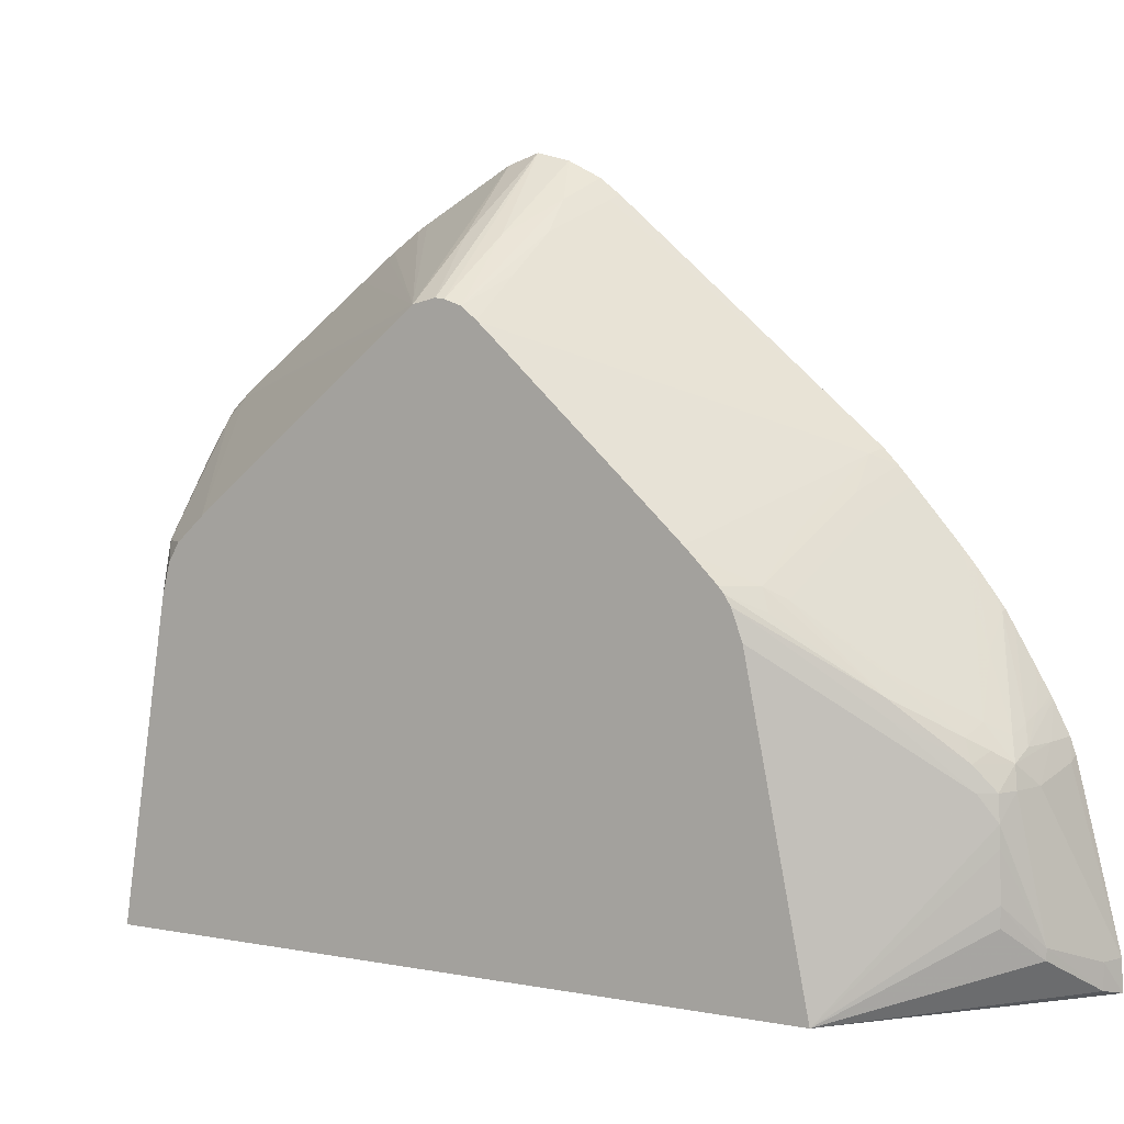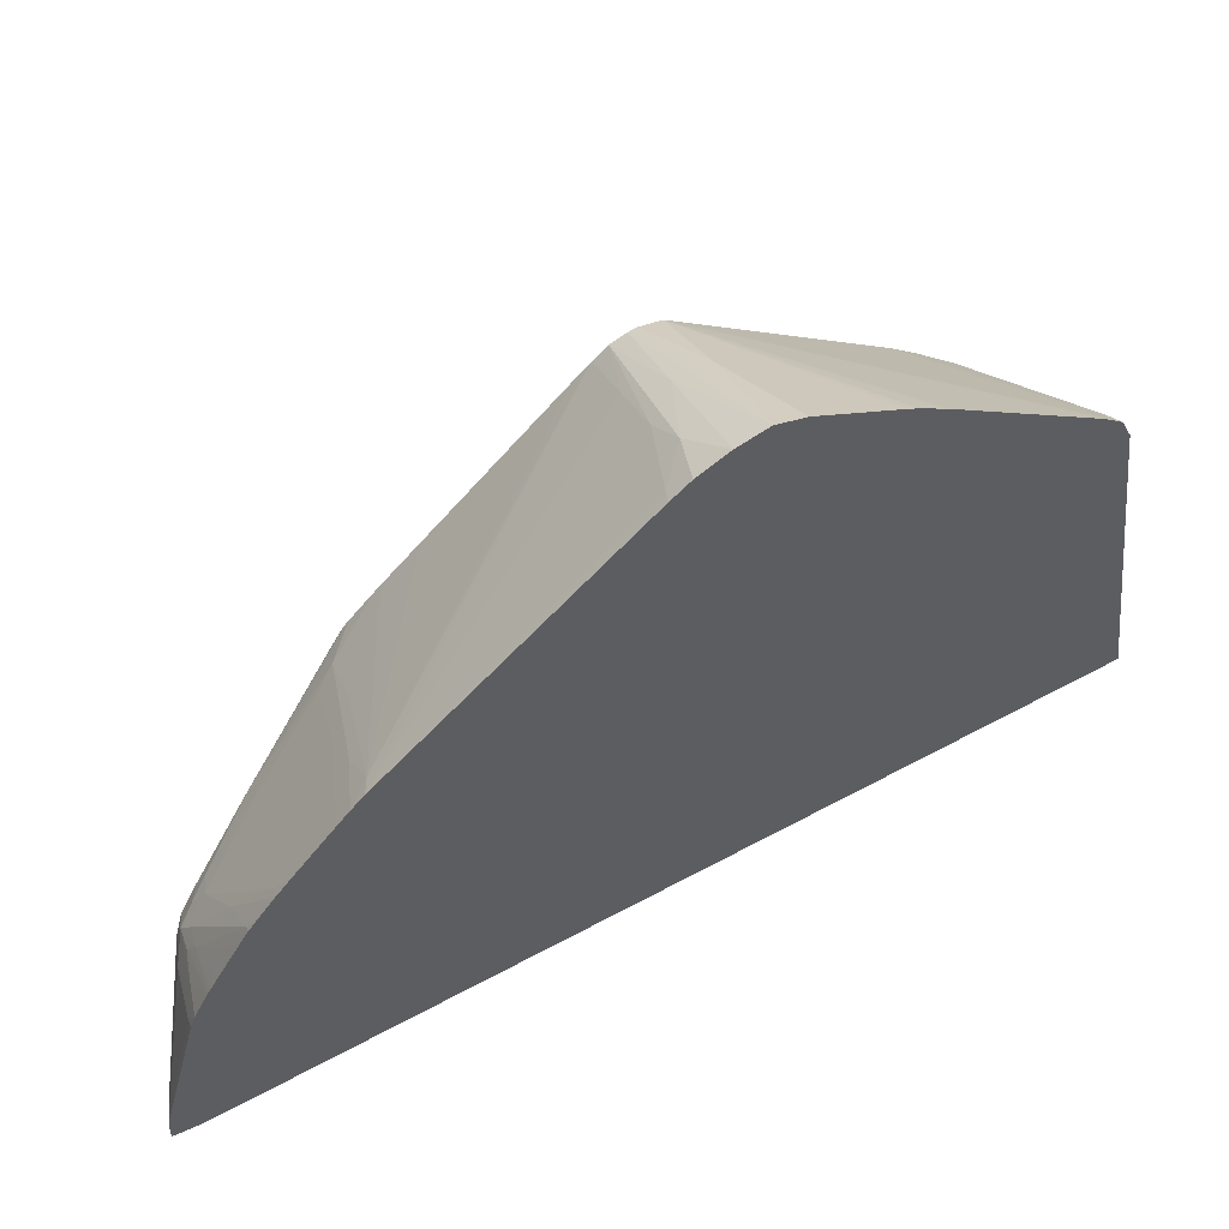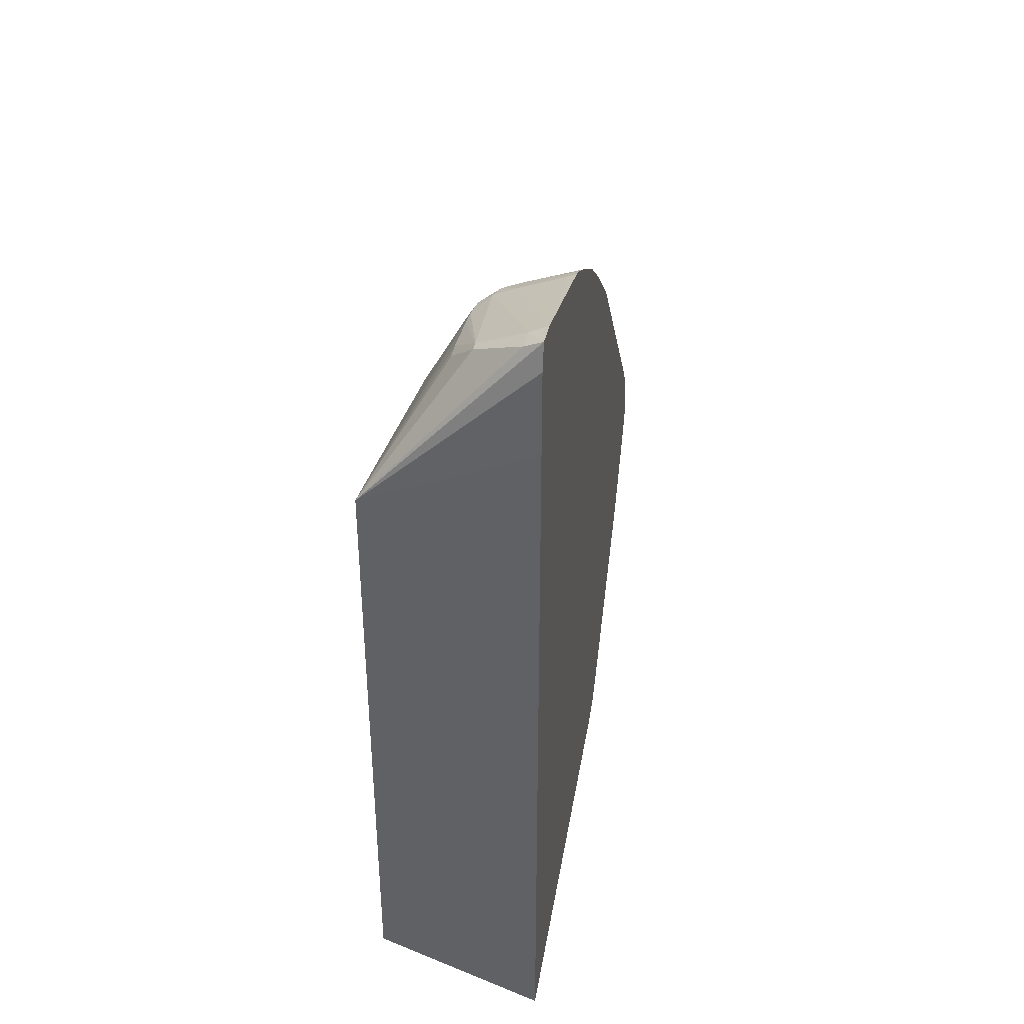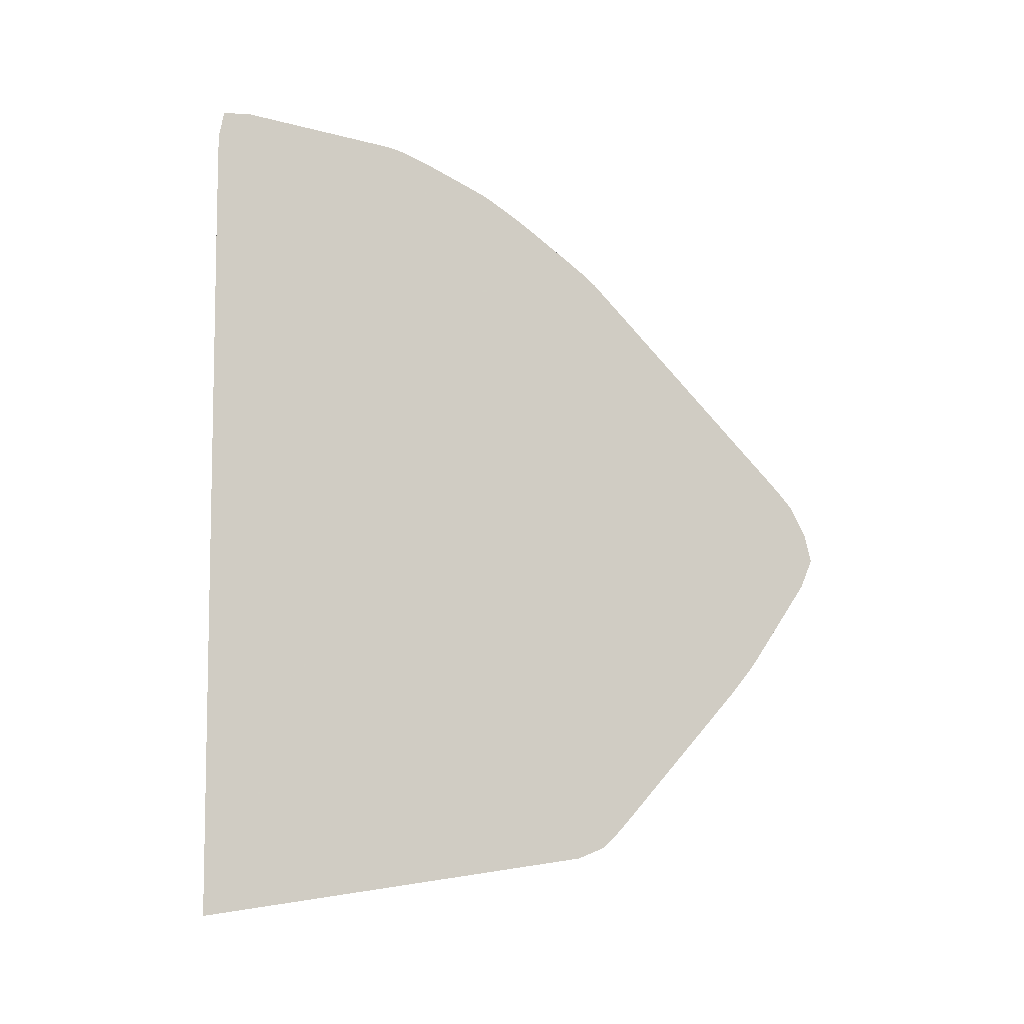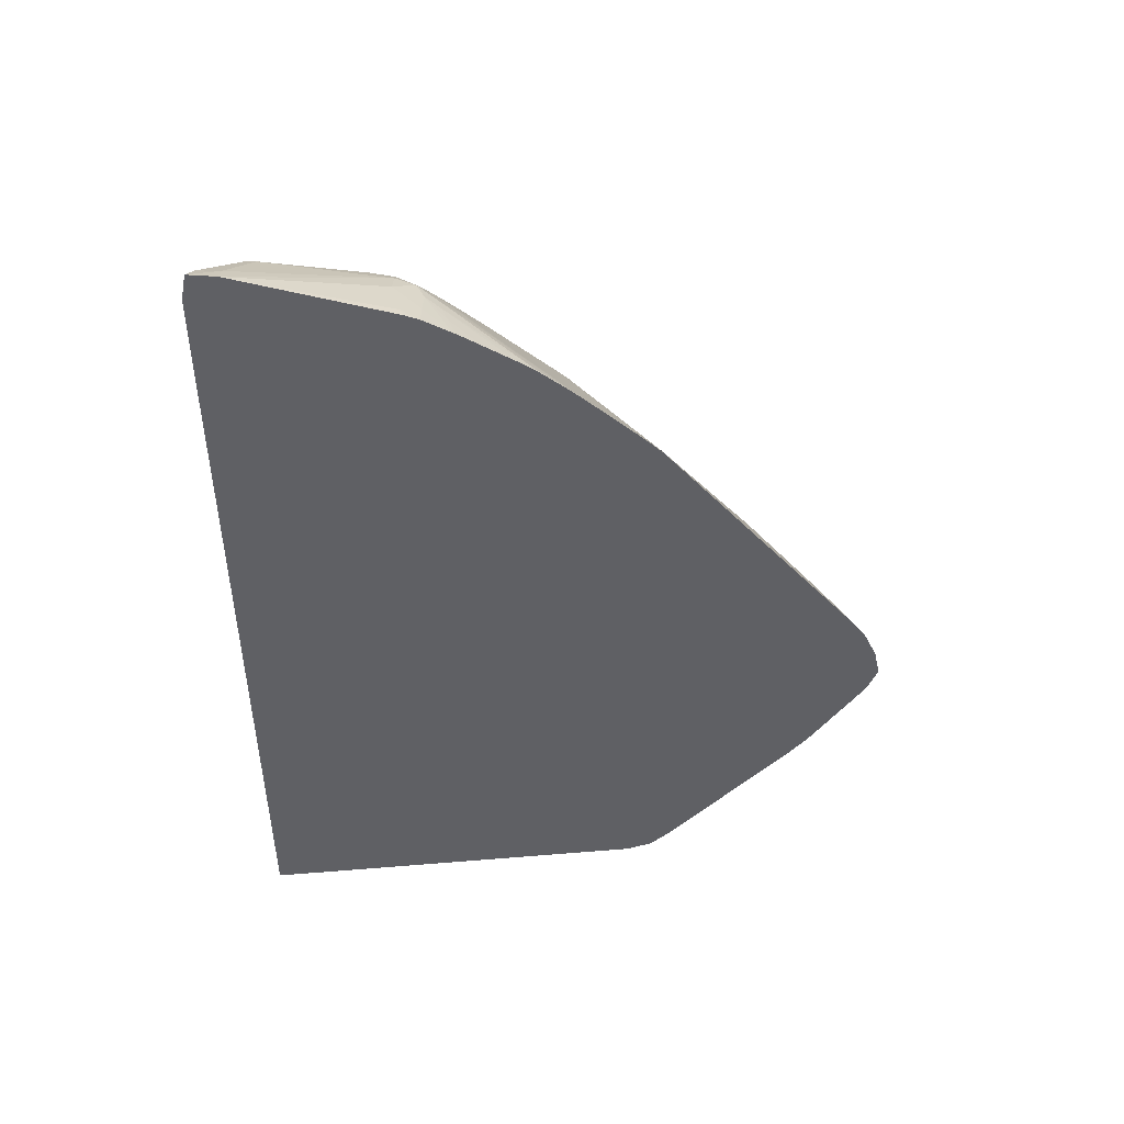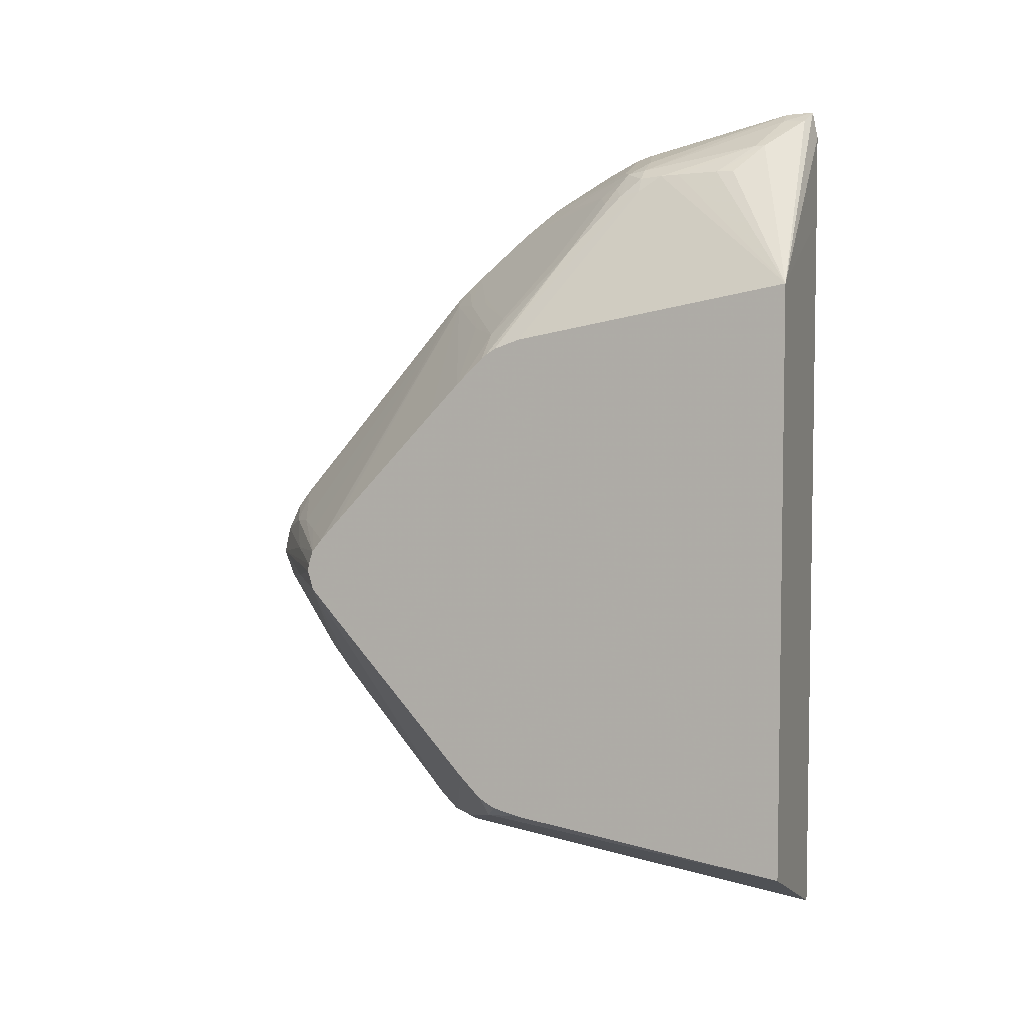
<metadata>
{"format":"obj","ext":"obj","renderer":"f3d","projection":"perspective","resolution":1024,"background":"white","views":[{"elev":8.2,"azim":-63.1,"up":"+Y"},{"elev":61.0,"azim":61.2,"up":"+Y"},{"elev":38.1,"azim":10.5,"up":"+Z"},{"elev":-7.1,"azim":92.8,"up":"+Z"},{"elev":46.7,"azim":90.9,"up":"+Z"},{"elev":5.4,"azim":-70.9,"up":"+Z"}]}
</metadata>
<code>
v 0.004502 0.03108 -0.02516
v -0.003716 0.03108 -0.02181
v -0.002673 0.04671 -0.02002
v 0.001963 0.04858 -0.02152
v 0.004502 0.05004 -0.02225
v 0.004502 0.03108 0.01118
v -0.003716 0.04471 -0.0197
v -0.003716 0.03108 0.007698
v 0.003776 0.0509 -0.02153
v 0.002382 0.04961 -0.02149
v -0.003716 0.04604 -0.01936
v -0.003716 0.04638 -0.01917
v -0.003716 0.04683 -0.01891
v -0.003716 0.0479 -0.01781
v 0.004502 0.05125 -0.02173
v 0.004502 0.03109 0.01541
v 0.004502 0.03136 0.01671
v 0.003615 0.03161 0.01622
v 0.00119 0.03319 0.01478
v -4.838e-05 0.03453 0.01343
v -5.562e-05 0.03537 0.01344
v -2.023e-05 0.0367 0.01338
v -1.73e-06 0.0374 0.01334
v 3.286e-05 0.03829 0.0133
v -0.0002672 0.03937 0.01252
v -0.003716 0.04471 0.004976
v 0.004306 0.05179 -0.02105
v 0.004502 0.05159 -0.0214
v -0.003716 0.05445 -0.01039
v 0.004502 0.0327 0.01663
v 0.00362 0.0327 0.01621
v 0.00119 0.03367 0.01478
v 0.0008228 0.03937 0.01366
v 0.0001567 0.03937 0.01319
v -0.0001666 0.04038 0.01229
v -0.001473 0.04204 0.009591
v -0.003716 0.04598 0.004513
v 0.004502 0.05212 -0.02085
v -0.003716 0.0557 -0.008973
v -0.003716 0.05629 -0.008293
v 0.004502 0.04008 0.01471
v 0.004079 0.03986 0.01466
v 0.002001 0.03937 0.01416
v 0.001066 0.04029 0.0135
v 0.0005718 0.04078 0.01274
v 7.952e-05 0.04127 0.01194
v -0.001396 0.04279 0.009419
v -0.003716 0.04642 0.004231
v 0.004502 0.05293 -0.01987
v -0.003716 0.05656 -0.007338
v -7.09e-05 0.05876 -0.008059
v 0.004502 0.06136 -0.008641
v 0.004502 0.05905 -0.01233
v 0.004502 0.05876 -0.01276
v 0.004502 0.05791 -0.01388
v 0.004502 0.05767 -0.01418
v 0.004502 0.0567 -0.01535
v 0.004502 0.05548 -0.01681
v 0.004502 0.0406 0.01452
v 0.004502 0.04074 0.01448
v 0.003336 0.0407 0.01411
v 0.002041 0.04073 0.01366
v 0.002513 0.04148 0.01341
v 0.001623 0.04118 0.0132
v 0.0009684 0.04172 0.01231
v -0.0005745 0.04329 0.009685
v -0.0009573 0.04369 0.009033
v -0.00206 0.0461 0.00605
v -0.002541 0.04659 0.005218
v -0.002895 0.0457 0.005616
v -0.003716 0.04669 0.004009
v 0.004502 0.06185 -0.007354
v -0.003716 0.05651 -0.006965
v 0.004502 0.04204 0.01381
v 0.003336 0.04174 0.01356
v 0.004502 0.04211 0.01377
v 0.004092 0.04265 0.01331
v 0.004502 0.04464 0.0123
v 0.004288 0.04519 0.01187
v 0.002827 0.04391 0.0119
v 0.00362 0.04574 0.01098
v 0.004092 0.04662 0.0106
v 0.004502 0.04825 0.009525
v 0.004019 0.04803 0.009329
v 0.004502 0.04967 0.008304
v 0.0008944 0.04312 0.01103
v -0.0006235 0.046 0.007304
v 0.0021 0.04862 0.007259
v 0.001146 0.04822 0.006825
v 0.002508 0.04951 0.0068
v 0.003898 0.05079 0.006763
v -0.0002744 0.04826 0.005571
v -0.003716 0.04804 0.002673
v -0.003716 0.04775 0.002968
v -8.458e-05 0.05877 -0.006523
v 0.004502 0.06155 -0.006002
v -0.003716 0.05629 -0.006264
v 0.004502 0.04223 0.01371
v 0.004502 0.04278 0.01339
v 0.004502 0.04331 0.01308
v 0.004502 0.04526 0.01192
v 0.004502 0.04572 0.01158
v 0.004502 0.04681 0.01074
v 0.004502 0.04754 0.01014
v 0.004502 0.04977 0.008214
v 0.003945 0.04943 0.008054
v 0.004502 0.05036 0.007689
v -0.003716 0.04955 0.001059
v 0.004502 0.05096 0.007103
v -0.003716 0.05578 -0.005633
v -0.003716 0.05573 -0.005576
v -0.003716 0.05513 -0.00492
v -0.003716 0.05492 -0.004703
v 0.002604 0.06009 -0.005277
v 0.004502 0.06089 -0.004646
v -0.001299 0.05735 -0.005371
v 0.00107 0.05889 -0.005121
v 0.004502 0.06025 -0.003806
v 0.003991 0.06006 -0.003994
v 0.004502 0.06076 -0.004478
f 1 96 115
f 1 3 4
f 1 55 54
f 1 118 109
f 1 120 118
f 1 57 56
f 1 58 57
f 8 21 22
f 1 4 5
f 1 5 15
f 1 59 41
f 1 107 105
f 1 105 85
f 3 13 14
f 3 14 9
f 9 14 27
f 5 10 15
f 6 16 8
f 44 61 62
f 38 40 49
f 40 50 51
f 30 41 42
f 30 42 43
f 1 49 58
f 8 19 20
f 1 72 96
f 1 100 99
f 1 78 100
f 2 8 26
f 1 2 3
f 1 52 72
f 4 10 5
f 48 69 71
f 50 72 51
f 37 47 48
f 27 39 40
f 27 40 38
f 19 32 21
f 19 21 20
f 45 65 46
f 22 32 23
f 23 32 24
f 40 56 57
f 33 43 44
f 34 44 35
f 64 79 80
f 64 80 65
f 48 70 69
f 65 81 82
f 65 82 83
f 83 85 84
f 72 95 96
f 73 97 95
f 65 86 66
f 66 86 68
f 21 32 22
f 30 33 31
f 31 33 32
f 8 24 25
f 40 57 58
f 40 58 49
f 35 44 45
f 35 45 46
f 65 80 81
f 69 93 94
f 69 94 71
f 50 73 72
f 44 62 63
f 44 63 64
f 40 51 52
f 40 52 53
f 66 68 67
f 40 54 55
f 40 55 56
f 63 77 78
f 47 67 68
f 47 68 69
f 79 103 80
f 80 103 81
f 69 92 93
f 82 103 104
f 82 104 83
f 91 113 108
f 95 97 114
f 86 106 88
f 86 88 87
f 88 90 89
f 40 53 54
f 46 65 66
f 46 66 67
f 33 44 34
f 63 78 79
f 63 79 64
f 47 69 70
f 47 70 48
f 81 103 82
f 91 110 111
f 91 111 112
f 72 73 95
f 65 84 85
f 65 85 86
f 61 74 62
f 62 75 63
f 88 106 90
f 62 76 75
f 63 75 77
f 78 101 79
f 68 86 87
f 69 89 90
f 109 116 110
f 114 117 119
f 91 109 110
f 115 119 120
f 118 120 119
f 1 41 30
f 1 30 17
f 1 85 83
f 1 83 104
f 1 104 103
f 62 74 76
f 68 87 88
f 68 88 89
f 46 67 47
f 79 101 102
f 79 102 103
f 69 90 91
f 69 91 92
f 114 119 115
f 1 16 6
f 1 6 8
f 77 99 100
f 77 100 78
f 90 105 107
f 3 11 12
f 3 12 13
f 2 50 40
f 2 97 73
f 2 73 50
f 90 107 91
f 91 108 93
f 91 112 113
f 85 105 106
f 85 106 86
f 1 17 16
f 75 98 77
f 77 98 99
f 2 7 3
f 1 15 28
f 1 28 38
f 1 38 49
f 1 54 53
f 2 110 97
f 90 106 105
f 109 118 119
f 68 89 69
f 109 119 117
f 109 117 116
f 91 93 92
f 91 107 109
f 75 76 98
f 1 60 59
f 2 113 112
f 2 112 111
f 2 111 110
f 25 34 35
f 25 35 36
f 25 36 26
f 27 38 28
f 2 39 29
f 2 29 14
f 2 14 13
f 2 48 71
f 2 71 94
f 2 94 93
f 1 74 60
f 2 108 113
f 3 7 11
f 26 36 37
f 2 40 39
f 8 16 17
f 95 114 96
f 96 114 115
f 97 110 116
f 97 116 117
f 97 117 114
f 2 93 108
f 35 47 36
f 36 47 37
f 17 31 18
f 8 17 18
f 8 18 19
f 2 26 37
f 2 37 48
f 1 99 98
f 1 98 76
f 1 76 74
f 27 29 39
f 18 31 32
f 18 32 19
f 14 29 27
f 17 30 31
f 1 101 78
f 1 8 2
f 1 56 55
f 2 13 12
f 2 12 11
f 30 43 33
f 3 9 10
f 3 10 4
f 24 32 33
f 8 25 26
f 9 27 28
f 41 59 42
f 42 59 60
f 35 46 47
f 42 61 43
f 43 61 44
f 65 83 84
f 51 72 52
f 60 74 61
f 44 64 65
f 44 65 45
f 2 11 7
f 8 22 23
f 8 23 24
f 1 109 107
f 24 33 34
f 24 34 25
f 9 28 15
f 9 15 10
f 42 60 61
f 8 20 21
f 1 53 52
f 1 103 102
f 1 102 101
f 1 115 120

</code>
